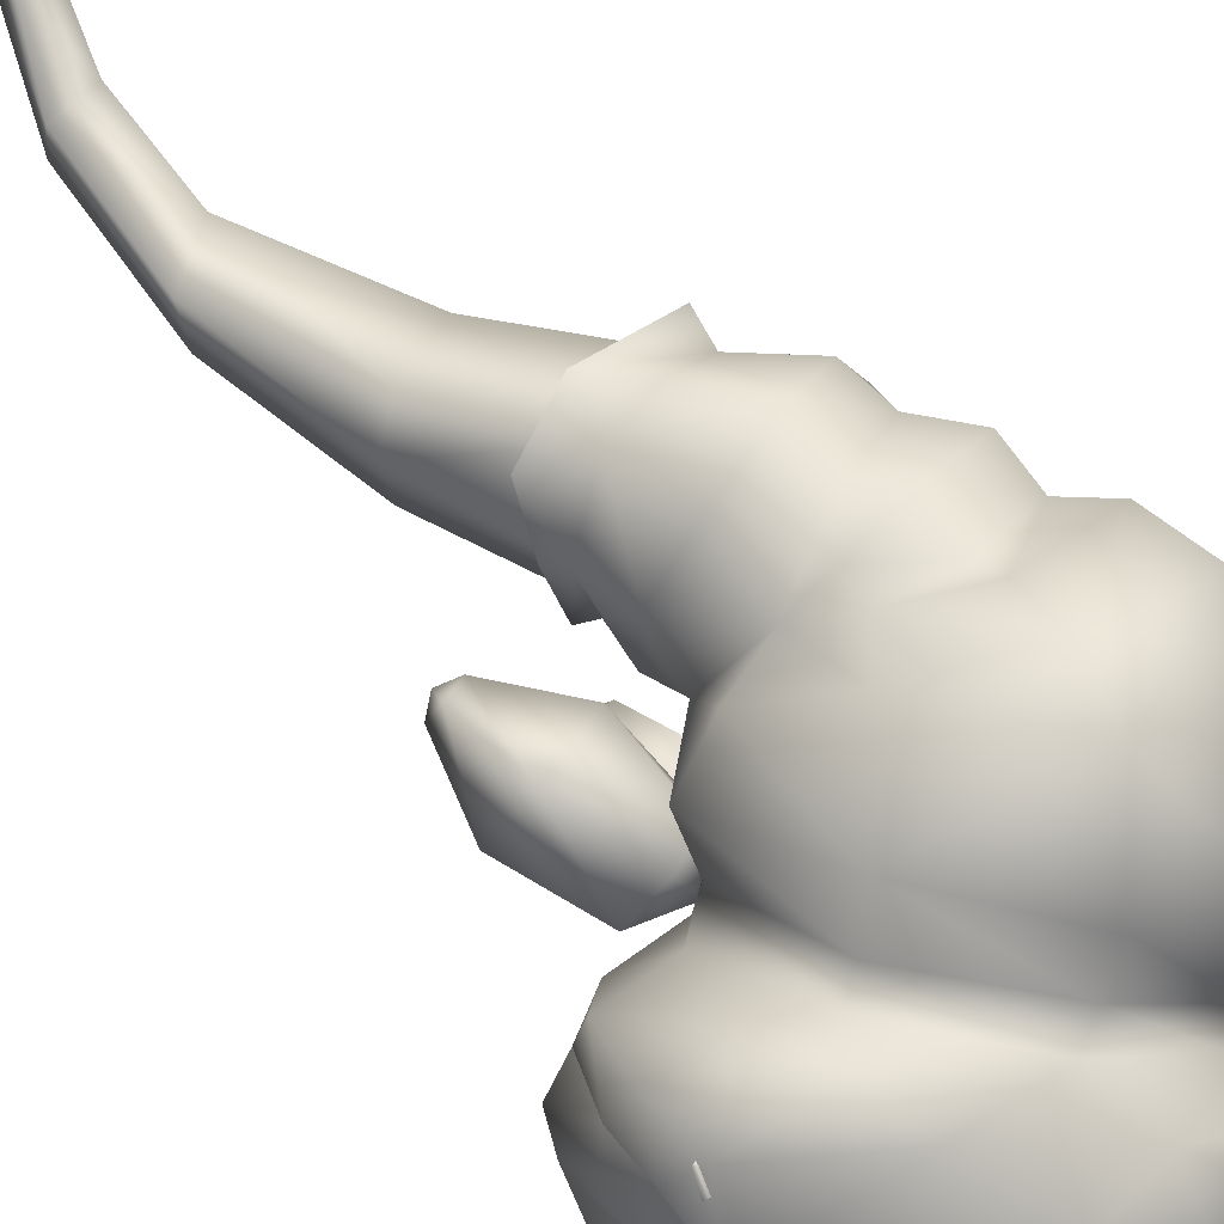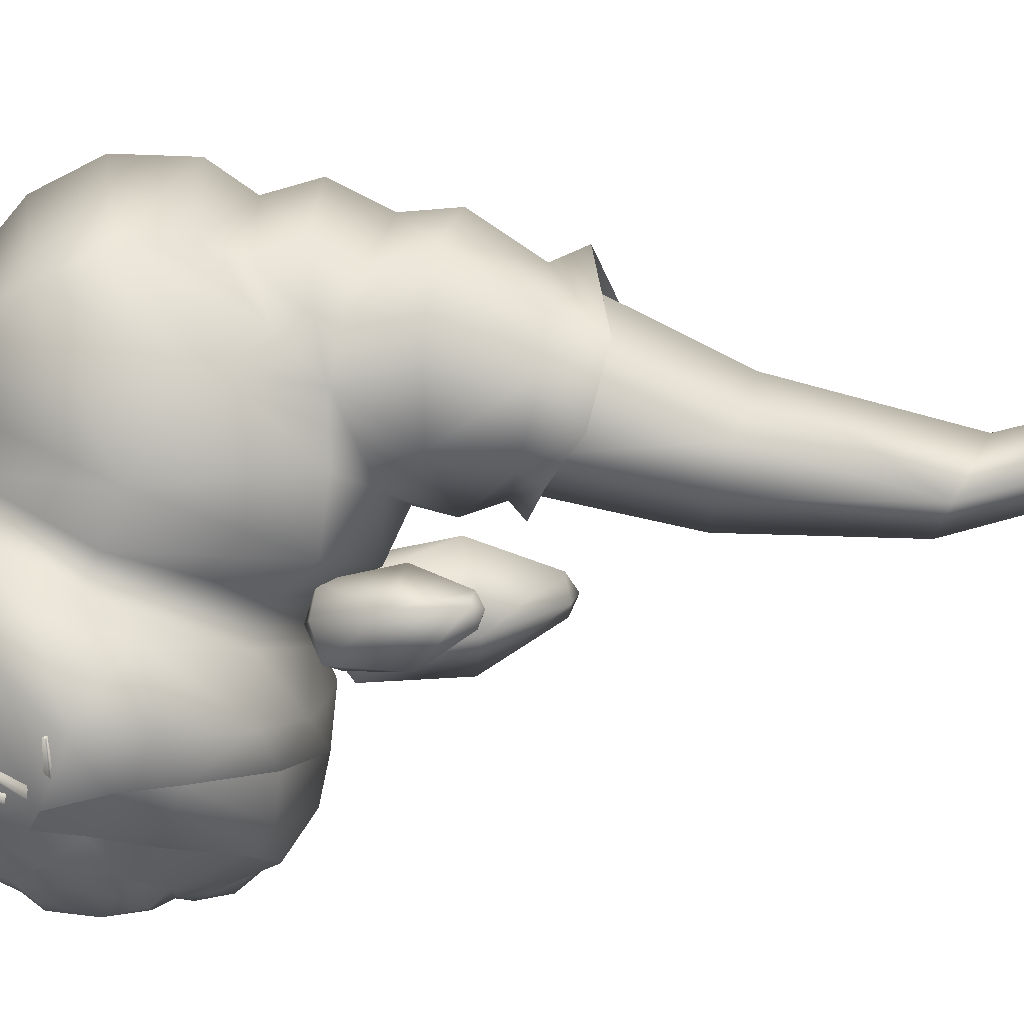
<metadata>
{"format":"obj","ext":"obj","renderer":"f3d","projection":"perspective","resolution":1024,"background":"white","views":[{"elev":75.2,"azim":-39.7,"up":"+Y"},{"elev":-52.4,"azim":103.6,"up":"+Y"}]}
</metadata>
<code>
g mesh00
v -2.541 1.034 43.82
v 15.68 -1.601 63.19
v 5.894 5.227 65.48
v 5.151 17.2 63.65
v 14.45 24.62 58.61
v -2.389 11 41.98
v 0.564 4.575 -24.16
v -5.126 5.469 -7.687
v 0.9816 9.457 -20.14
v 26.72 2.71 58.07
v 12.14 -1.957 37.89
v 6 -3.977 41.62
v -0.4298 -4.515 14.8
v 5.082 2.081 -20.48
v 5.574 7.12 -18.95
v -1.19 -1.555 -7.861
v -7.858 -1.307 18.1
v 12.54 10.22 34.5
v 27.28 17.46 55.42
v 26.72 2.71 58.07
v -0.4298 -4.515 14.8
v 2.174 4.996 -8.208
v 0.9816 9.457 -20.14
v -6.548 0.03165 -6.664
v -6.781 6.82 15.08
v 2.419 15.4 38.31
v -5.126 5.469 -7.687
v -6.781 6.82 15.08
v 1.779 4.122 9.211
v 2.419 15.4 38.31
v 14.45 24.62 58.61
v 12.14 -1.957 37.89
v -1.19 -1.555 -7.861
v 5.082 2.081 -20.48
f 1 2 3
f 4 5 6
f 7 8 9
f 10 2 11
f 11 2 12
f 11 12 13
f 14 15 16
f 17 1 6
f 6 1 3
f 6 3 4
f 18 19 20
f 21 16 22
f 22 16 15
f 22 15 23
f 7 24 8
f 8 24 17
f 8 17 25
f 25 17 6
f 25 6 26
f 26 6 5
f 27 28 29
f 29 28 30
f 29 30 18
f 18 30 31
f 18 31 19
f 23 27 22
f 22 27 29
f 22 29 21
f 21 29 18
f 21 18 32
f 32 18 20
f 2 1 12
f 12 1 17
f 12 17 13
f 13 17 24
f 13 24 33
f 33 24 7
f 33 7 34
v 46.39 7.925 92.39
v 41.14 10.45 87.93
v 41.12 24.41 87.67
v 14.03 36.59 93.01
v 19.91 32.25 86.83
v 13.14 28.88 81.9
v 0.9115 2.006 82.67
v -0.7454 0.9019 89.74
v -5.49 15.26 93.71
v 37.32 -1.33 123.6
v 31.82 -15.2 104.1
v 49.21 2.557 111.2
v 46.33 26.65 114.9
v 27.22 41.82 112.2
v 34.18 19.41 132.8
v 2.85 36.52 105.4
v 4.646 24.91 83.74
v -4.076 20.39 87.1
v 4.701 15.61 79.7
v 36.7 2.273 86.09
v -1.698 30.29 110.1
v 12.93 26.93 126.6
v 17.95 33.25 124.5
v 25.61 14.57 134.3
v 29.96 41.25 102.1
v 48.65 28.21 104.4
v 29.24 31.7 88.45
v 29.92 37.32 93.11
v 46.17 27.1 93.2
v 49.95 5.575 101.2
v 37.47 -5.236 91.98
v 30.19 -1.557 81.15
v 22.41 -6.8 82.96
v 14.42 -1.747 79.27
v 6.524 5.269 77.79
v 14.07 -12 86.31
v 9.097 -10.78 93.07
v 24.23 -16 108.9
v 29.36 -2.392 125.9
f 35 36 37
f 38 39 40
f 41 42 43
f 44 45 46
f 47 48 49
f 50 51 52
f 52 51 53
f 52 53 41
f 36 35 54
f 41 43 52
f 52 43 55
f 52 55 50
f 50 55 56
f 50 56 57
f 57 56 58
f 39 38 59
f 59 38 48
f 59 48 60
f 60 48 47
f 60 47 46
f 46 47 49
f 46 49 44
f 61 62 37
f 37 62 63
f 37 63 35
f 35 63 64
f 35 64 54
f 54 64 65
f 54 65 66
f 66 65 67
f 66 67 68
f 53 69 41
f 41 69 68
f 41 68 70
f 70 68 67
f 70 67 45
f 45 67 65
f 45 65 46
f 46 65 64
f 46 64 60
f 60 64 63
f 60 63 59
f 59 63 62
f 59 62 39
f 39 62 61
f 42 41 71
f 71 41 70
f 71 70 72
f 72 70 45
f 72 45 73
f 73 45 44
f 73 44 58
f 58 44 49
f 58 49 57
f 57 49 48
f 57 48 50
f 50 48 38
f 50 38 51
f 51 38 40
f 51 40 53
v 2.722 2.814 64.58
v 5.251 4.23 66.19
v 4.01 16.51 63.2
v 14.66 -3.133 62.84
v 22.74 -7.302 71.68
v 4.631 3.677 72.43
v 28.17 17.83 55.85
v 25.87 3.402 49.09
v 29.07 18.52 50.5
v 2.187 14.69 60.39
v 12.14 -3.658 60.05
v 20.25 -5.984 53.49
v 35.49 21.81 64.17
v 39.43 9.366 66.17
v 14.89 23.64 49.46
v 18.15 11.78 63.42
v 4.334 23.37 54.03
v 2.187 14.69 60.39
v 14.89 23.64 49.46
v 21.3 23.66 55.92
v 12.1 24.73 57.79
v 27.22 31.7 66.62
v 29.07 18.52 50.5
v 25.87 3.402 49.09
v 20.25 -5.984 53.49
v 4.701 15.61 79.7
v 5.026 25.35 72.28
v 13.14 28.88 81.9
v 15.73 32.99 69.8
v 20.14 31.92 78.6
v 36.42 22.15 72.17
v 27.08 29.21 75.33
v 25.46 0.08307 57.33
v 29.41 8.798 55.63
v 12.14 -3.658 60.05
v 2.722 2.814 64.58
v 34.49 -1.601 69.16
v 36.37 2.947 77.89
v 30.19 -1.557 81.15
v 14.42 -1.747 79.27
v 6.524 5.269 77.79
v 4.334 23.37 54.03
v 37.62 10.39 74.87
f 74 75 76
f 77 78 79
f 80 81 82
f 76 83 74
f 77 84 85
f 86 87 80
f 88 89 90
f 90 89 91
f 82 92 80
f 93 94 95
f 88 96 89
f 89 96 97
f 89 97 98
f 79 99 100
f 100 99 101
f 100 101 102
f 102 101 103
f 104 95 105
f 75 74 84
f 106 81 107
f 98 108 89
f 89 108 109
f 89 109 91
f 78 77 106
f 106 77 85
f 106 85 81
f 81 80 107
f 107 80 87
f 107 87 106
f 106 87 110
f 106 110 78
f 87 111 110
f 110 111 112
f 110 112 78
f 78 112 113
f 78 113 79
f 79 113 114
f 79 114 99
f 83 76 115
f 115 76 94
f 115 94 92
f 92 94 93
f 92 93 80
f 80 93 95
f 80 95 86
f 86 95 104
f 86 104 87
f 87 104 116
f 87 116 111
f 84 77 75
f 75 77 79
f 75 79 76
f 76 79 100
f 76 100 94
f 94 100 102
f 94 102 95
f 95 102 103
f 95 103 105
v 30.09 34.1 80.98
v 36.42 22.15 72.17
v 27.08 29.21 75.33
v 19.84 32.95 81.81
v 20.14 31.92 78.6
v 13.14 28.88 81.9
v 19.91 32.25 86.83
v 29.24 31.7 88.45
v 41.12 24.41 87.67
v 30.19 -1.557 81.15
v 36.37 2.947 77.89
v 37.16 2.036 81.05
v 37.62 10.39 74.87
v 43.48 10.2 80.4
v 41.53 24.84 79.59
v 41.14 10.45 87.93
v 36.7 2.273 86.09
f 117 118 119
f 117 119 120
f 120 119 121
f 120 121 122
f 122 123 120
f 120 123 124
f 120 124 117
f 117 124 125
f 126 127 128
f 128 127 129
f 128 129 130
f 130 129 118
f 130 118 131
f 118 117 131
f 131 117 125
f 131 125 130
f 130 125 132
f 130 132 128
f 128 132 133
f 128 133 126
v -34.42 1.067 152
v -35.38 6.118 162.7
v -32.25 7.727 147.7
v 19.74 -7.923 134.2
v 5.117 -17.27 148.9
v 11.82 -27.3 149.9
v -12.81 -33.99 161.7
v -10.12 -31.59 146.7
v -16.85 -30.15 151.2
v -13.93 -19.39 135.8
v -6.656 -25.6 127.4
v 9.079 -28.99 135.6
v 7.896 -23.77 125.4
v 19.74 -7.923 134.2
v 3.206 21.46 134.9
v -16.66 19.87 126.5
v -20.29 23.2 137
v -24.86 8.823 127.1
v -24.07 -1.348 136.3
v 11.82 -27.3 149.9
v 6.987 -27.64 146.5
v -19.7 21.3 148.1
v -17.08 24.06 151.2
v -17.08 24.06 151.2
v -12.04 13.22 149.7
v 3.206 21.46 134.9
v -0.4177 13.62 139.2
v -4.042 5.779 143.5
v -12.29 -0.9454 139.8
v 11.25 -7.119 138.7
v 2.756 -6.315 143.2
v -7.329 -9.747 139.6
f 134 135 136
f 137 138 139
f 139 138 140
f 141 140 142
f 143 144 145
f 145 144 146
f 145 146 147
f 148 149 150
f 150 149 151
f 150 151 152
f 147 153 145
f 145 153 154
f 145 154 143
f 152 155 150
f 150 155 156
f 150 156 148
f 157 135 158
f 159 157 160
f 160 157 158
f 160 158 161
f 161 158 135
f 161 135 162
f 162 135 134
f 162 134 152
f 152 134 136
f 152 136 155
f 155 136 135
f 155 135 156
f 137 163 138
f 138 163 164
f 138 164 140
f 140 164 165
f 140 165 142
f 142 165 143
f 142 143 141
f 141 143 154
f 141 154 140
f 140 154 153
v 5.015 -3.985 89.35
v 0.7515 -0.4378 88.11
v -0.06707 -5.044 92.33
v -4.033 -1.601 87.98
v 5.532 -12.46 80.44
v 3.901 -9.507 90.42
v -1.48 -11.48 90.25
v 1.556 -10.56 69.87
v -0.06402 -12.05 71.17
v -0.2911 -8.854 70.46
v -3.622 -13.3 79.62
v 3.186 -11.75 71.44
v 2.96 -8.56 70.73
v -0.5533 6.739 88.89
v -6.367 8.875 90.71
v -4.126 0.3969 93.2
v 1.183 -0.2927 87.18
v -4.126 0.3969 93.2
v -7.025 -4.662 72.42
v -4.155 -5.574 87.27
v -11.24 -3.819 89.06
v -12.14 6.489 61.54
v -14.68 5.384 63.54
v -12.49 9.07 63.8
v -18.03 1.588 75.9
v -11.08 3.345 62.37
v -8.902 7.032 62.63
v 4.894 -3.473 78.43
v -4.259 -4.316 77.61
v -5.745 -7.936 89.01
v -0.3536 6.614 73.21
v -11.36 12.86 76.69
v -12.98 3.212 90.77
f 166 167 168
f 168 167 169
f 170 171 172
f 173 174 175
f 172 176 170
f 170 176 177
f 170 177 178
f 179 180 181
f 182 179 183
f 184 185 186
f 187 188 189
f 186 190 184
f 184 190 191
f 184 191 192
f 166 193 167
f 167 193 194
f 167 194 169
f 169 194 195
f 169 195 168
f 182 196 179
f 179 196 197
f 179 197 180
f 180 197 198
f 180 198 181
f 194 176 195
f 195 176 172
f 195 172 168
f 168 172 171
f 168 171 166
f 166 171 170
f 166 170 193
f 193 170 178
f 193 178 194
f 194 178 175
f 194 175 176
f 176 175 174
f 176 174 177
f 177 174 173
f 177 173 178
f 178 173 175
f 197 190 198
f 198 190 186
f 198 186 183
f 183 186 185
f 183 185 182
f 182 185 184
f 182 184 196
f 196 184 192
f 196 192 197
f 197 192 189
f 197 189 190
f 190 189 188
f 190 188 191
f 191 188 187
f 191 187 192
f 192 187 189
v -25.46 17.5 122.3
v -24.83 36.28 134.8
v -25.1 16.87 123.4
v 19.21 -40.01 134.2
v 2.055 -30.18 123.4
v 19 -39.65 134.8
v -28.06 0.861 132.1
v -26.9 0.712 132.9
v -34.87 0.9177 144.7
v -27.38 1.962 132.6
v -24.83 36.28 134.8
v -25.46 17.5 122.3
v -25.04 36.64 134.2
v -26.42 17.07 123.2
v -25.6 36.4 134.7
v -25.85 40.47 125
v -26.51 40.49 124.7
v -25.13 17.11 122.4
v -26.47 17.15 121.6
v -25.23 34.51 115.2
v -26.28 17.15 120.1
v -25.28 17.41 121
v -26.47 17.15 121.6
v -26.51 40.49 124.7
v -25.16 17.22 120.9
v -25.87 40.52 124.3
v -25.13 17.11 122.4
v -25.85 40.47 125
v -25.1 16.87 123.4
v -24.83 36.28 134.8
v -26.42 17.07 123.2
v -25.6 36.4 134.7
v -11.64 -25.94 131.5
v -10.35 -25.98 132
v -13.7 -33.14 139.3
v -11.23 -25.11 132.5
v -13.28 -24.73 132.1
v -11.99 -24.69 132.6
v -16.64 -30.66 144.7
v -12.83 -23.65 132.9
v 2.055 -30.18 123.4
v 19.21 -40.01 134.2
v 2.421 -30.8 122.3
v 18.72 -40.37 134.7
v 1.572 -31.41 123.2
v 2.251 -30.32 122.4
v 1.614 -31.5 121.6
v 22.12 -42.62 125
v 21.81 -43.21 124.7
v 1.71 -31.33 120.1
v 17.27 -39.1 115.2
v 17.61 -38.76 115.6
v 2.251 -30.32 122.4
v 22.12 -42.62 125
v 2.329 -30.4 120.9
v 22.16 -42.66 124.3
v 1.614 -31.5 121.6
v 1.572 -31.41 123.2
v 18.72 -40.37 134.7
v 2.055 -30.18 123.4
v 19 -39.65 134.8
v -28.29 2.885 131.5
v -27.36 2.826 132.5
v -35.55 4.703 139.3
v -27.67 4.026 132
v -26.28 17.15 120.1
v -25.23 34.51 115.2
v -24.98 16.95 119.8
v -24.63 34.41 115
v -25.28 17.41 121
v -24.77 34.63 115.6
v -25.23 34.51 115.2
v 17.27 -39.1 115.2
v 1.71 -31.33 120.1
v 17.49 -38.54 115
v 2.189 -30.1 119.8
v 17.61 -38.76 115.6
v 2.443 -30.6 121
v 1.71 -31.33 120.1
f 199 200 201
f 202 203 204
f 205 206 207
f 207 206 208
f 207 208 205
f 209 210 211
f 211 210 212
f 211 212 213
f 214 215 216
f 216 215 217
f 218 219 220
f 221 222 223
f 223 222 224
f 223 224 225
f 225 224 226
f 227 228 229
f 229 228 230
f 231 232 233
f 233 232 234
f 233 234 231
f 235 236 237
f 237 236 238
f 237 238 235
f 239 240 241
f 241 240 242
f 241 242 243
f 244 245 246
f 246 245 247
f 248 249 250
f 251 252 253
f 253 252 254
f 253 254 255
f 255 254 247
f 256 257 258
f 258 257 259
f 260 261 262
f 262 261 263
f 262 263 260
f 264 265 266
f 266 265 267
f 266 267 268
f 268 267 269
f 268 269 270
f 271 272 273
f 273 272 274
f 273 274 275
f 275 274 276
f 275 276 277
v -24.63 34.41 115
v -25.23 34.51 115.2
v -24.77 34.63 115.6
v -25.85 40.47 125
v -25.87 40.52 124.3
v -26.51 40.49 124.7
v -25.04 36.64 134.2
v -25.6 36.4 134.7
v -24.83 36.28 134.8
v 17.61 -38.76 115.6
v 17.27 -39.1 115.2
v 17.49 -38.54 115
v 21.81 -43.21 124.7
v 22.16 -42.66 124.3
v 22.12 -42.62 125
v 19 -39.65 134.8
v 18.72 -40.37 134.7
v 19.21 -40.01 134.2
f 278 279 280
f 281 282 283
f 284 285 286
f 287 288 289
f 290 291 292
f 293 294 295
v 21.98 13.52 -27.02
v 22.25 19.37 -16.35
v 24.88 14.65 -16.61
v 19.36 18.24 -26.8
v 13.8 18.06 -22.57
v 4.978 0.5973 -19.58
v 5.612 7.079 -17.61
v -0.8307 3.807 -24.32
v 16.82 6.779 -10.44
v 13.4 10.92 -7.101
v 12.11 10.45 -12.44
v 22.25 19.37 -16.35
v 19.47 14.32 -7.493
v 24.88 14.65 -16.61
v 19.05 8.604 -23.01
v 10.51 10.09 -23.89
v 13.01 5.405 -26.45
v 4.978 0.5973 -19.58
v 19.36 18.24 -26.8
v 7.757 14.86 -26.01
v 14.27 12.06 -21.25
v 14.14 11.75 -16.01
v 11.56 16.23 -10
v 9.586 9.959 -32.1
v -0.2957 10.08 -19.14
v 21.98 13.52 -27.02
f 296 297 298
f 299 300 297
f 301 302 303
f 304 305 306
f 307 308 309
f 310 311 312
f 312 311 302
f 312 302 313
f 314 315 300
f 300 315 316
f 316 317 300
f 300 317 318
f 300 318 297
f 297 318 308
f 297 296 314
f 314 296 319
f 314 319 315
f 315 319 303
f 315 303 320
f 320 303 302
f 320 302 315
f 315 302 311
f 315 311 316
f 316 311 310
f 316 310 317
f 310 304 317
f 317 304 306
f 317 306 318
f 318 306 305
f 318 305 308
f 308 305 304
f 308 304 309
f 309 304 310
f 309 310 321
f 321 310 312
f 321 312 319
f 319 312 313
f 319 313 303
v 18.16 9.954 152.5
v 10.23 25.35 140.9
v 7.012 19.27 150.4
v -29.48 -12.26 106.2
v -30.12 -16.02 108.9
v -31.28 -10.27 110.8
v -10.79 12.81 97.32
v -22 17.9 97.02
v -12.3 28.33 107.5
v -17.23 -8.424 93.66
v -22.84 -11.64 96.53
v -29.25 4.856 98.93
v -15.72 -26.02 102.9
v -21.51 -23.11 107.8
v -23.58 -19.48 101.1
v -31.28 -10.27 110.8
v -31.68 -4.946 108.3
v -29.48 -12.26 106.2
v -9.143 33.88 117.5
v -5.87 28.95 113.2
v -19.82 -11.03 140.5
v -6.365 -3.721 149.8
v -9.973 4.359 152.2
v -25.38 19.61 133.2
v -30.85 8.343 130.1
v -24.59 9.436 140.7
v -29.66 -0.5789 131.3
v -22.3 -0.778 141.2
v 22.56 12.6 145
v -9.585 23.69 142.6
v -6.938 31.22 127.5
v -18.49 26.36 125.6
v -23.47 30.88 116
v -25.38 19.61 133.2
v -31.89 13.79 124.5
v 8.251 27.51 129.3
v -5.87 28.95 113.2
v -33.81 2.223 112.7
v -31.93 -7.404 114.2
v -27.84 -14.62 104
v -17.27 4.938 93.3
v -5.934 -2.086 93.14
v -11.79 -5.355 92.7
v -12.08 -25.8 98.18
v -27.15 -19.39 112.9
v -27.81 -15.01 120.3
v -29.26 -15.65 113.5
v -31.35 -11.89 113.1
v -4.867 -25.78 139.8
v -1.312 -11.1 151.8
v -12.36 -18.52 140.8
v -27.15 -19.39 112.9
v -29.26 -15.65 113.5
v -31.35 -11.89 113.1
v 13.48 -35.08 114.3
v 9.67 -32.8 104.7
v 16.96 -23.92 106.3
v 2.788 -26.35 95.94
v 4.463 -14.06 96.52
v -5.864 -15.42 92.8
v 3.51 -34.31 120.9
v 3.236 -31.48 131.9
v 0.1357 -33.26 123.2
v 27.46 -6.785 128.5
v 22.28 12.63 137.3
v 26.88 -4.366 140.2
v -23.61 -22.25 113.8
v -16.41 -28.83 111.9
v -26.63 -17.34 106.1
v -25.79 -20.08 110.6
v -29.82 -8.353 101.3
v -31.24 1.688 103.6
v -30.76 17.16 108.6
v -31.62 12.32 111.5
v -30.06 16.49 118.6
v -28.7 18.22 124.5
v -27.88 21.73 122.3
v -27.74 22.63 113.7
v -27.54 20.25 105.9
v -23.93 7.967 96.97
v -2.175 -33.29 117.4
v -6.698 -32.18 110.4
v -2.177 -33.87 107.4
v -15.72 -26.02 102.9
v -23.58 -19.48 101.1
v -27.84 -14.62 104
v 15.17 -20.5 141.6
v 12.44 -28.85 124.3
v 22.65 -21.6 126.2
v 23.56 -24.5 116.1
v 20.97 -18.97 112
v -6.687 -22.81 96.21
v 2.082 -32.63 104.6
v 4.173 -34.33 112.3
v 3.51 -34.31 120.9
v 0.1357 -33.26 123.2
v 20.21 -4.3 149.8
v 20.97 -18.97 112
v 5.829 -20.59 148.6
v 10.8 -6.195 153.5
v 5.984 3.058 155.4
v 0.5746 12.06 154
v -6.698 -32.18 110.4
v -9.926 -32.68 115.3
v -2.175 -33.29 117.4
v -5.304 -33.66 123.4
v -30.88 -7.806 117.3
v -29.77 -5.285 126.7
v -24.28 -13.3 131
v -14.39 15.51 149.5
v -27.84 -14.62 104
v -29.82 -8.353 101.3
v -31.24 1.688 103.6
v -31.62 12.32 111.5
v -33.63 9.639 116.4
v -30.06 16.49 118.6
v -31.89 13.79 124.5
v -28.7 18.22 124.5
v -27.88 21.73 122.3
v -27.84 -14.62 104
v -26.63 -17.34 106.1
v -25.79 -20.08 110.6
v -23.34 -21.27 117
v -20.41 -21.99 126.3
v -16.25 -24.52 130.7
v 4.173 -34.33 112.3
v 2.082 -32.63 104.6
v -6.687 -22.81 96.21
v -17.23 -8.424 93.66
v -23.71 26.8 106.1
v -9.287 -30.15 129.2
v -27.74 22.63 113.7
v -27.54 20.25 105.9
v -23.93 7.967 96.97
f 322 323 324
f 325 326 327
f 328 329 330
f 331 332 333
f 334 335 336
f 337 338 339
f 340 341 330
f 330 341 328
f 342 343 344
f 345 346 347
f 347 346 348
f 347 348 349
f 323 322 350
f 351 352 353
f 353 352 354
f 355 356 346
f 340 357 358
f 359 338 360
f 326 325 361
f 329 328 362
f 362 328 363
f 362 363 364
f 332 331 365
f 366 367 368
f 368 367 369
f 370 371 372
f 373 374 326
f 326 374 375
f 326 375 327
f 376 377 378
f 378 377 379
f 378 379 380
f 380 379 381
f 382 383 384
f 385 386 387
f 388 335 389
f 361 390 326
f 326 390 391
f 326 391 373
f 332 392 333
f 333 392 393
f 333 393 394
f 394 393 395
f 394 395 396
f 397 398 396
f 396 398 399
f 396 399 394
f 394 399 400
f 394 400 333
f 333 400 401
f 333 401 331
f 402 403 404
f 404 403 405
f 404 405 365
f 365 405 406
f 365 406 332
f 332 406 407
f 332 407 392
f 408 409 410
f 410 409 376
f 410 376 411
f 411 376 378
f 411 378 412
f 412 378 380
f 331 413 365
f 365 413 414
f 365 414 404
f 404 414 415
f 404 415 402
f 402 415 416
f 402 416 417
f 418 408 387
f 387 408 410
f 387 410 385
f 385 410 411
f 385 411 419
f 370 420 371
f 371 420 421
f 371 421 422
f 422 421 322
f 422 322 423
f 423 322 324
f 423 324 351
f 351 324 323
f 351 323 352
f 335 334 389
f 389 334 424
f 389 424 425
f 425 424 426
f 425 426 427
f 338 337 360
f 360 337 369
f 360 369 428
f 428 369 367
f 428 367 429
f 429 367 430
f 429 430 348
f 348 430 342
f 348 342 349
f 349 342 344
f 349 344 347
f 347 344 431
f 347 431 345
f 432 339 433
f 433 339 338
f 433 338 434
f 434 338 359
f 434 359 435
f 435 359 436
f 435 436 437
f 437 436 438
f 437 438 439
f 439 438 345
f 439 345 440
f 441 336 442
f 442 336 335
f 442 335 443
f 443 335 388
f 443 388 366
f 366 388 444
f 366 444 367
f 367 444 445
f 367 445 430
f 430 445 446
f 430 446 342
f 408 383 409
f 409 383 382
f 409 382 376
f 376 382 447
f 376 447 377
f 377 447 448
f 377 448 379
f 379 448 449
f 379 449 381
f 381 449 450
f 370 383 420
f 420 383 408
f 420 408 421
f 421 408 418
f 421 418 322
f 322 418 387
f 322 387 350
f 350 387 386
f 350 386 323
f 323 386 357
f 323 357 352
f 352 357 340
f 352 340 354
f 354 340 330
f 354 330 451
f 451 330 329
f 426 384 427
f 427 384 383
f 427 383 452
f 452 383 370
f 452 370 446
f 446 370 372
f 446 372 342
f 342 372 371
f 342 371 343
f 343 371 422
f 343 422 344
f 344 422 423
f 344 423 431
f 431 423 351
f 431 351 345
f 345 351 353
f 345 353 440
f 440 353 354
f 440 354 453
f 453 354 451
f 453 451 454
f 454 451 329
f 454 329 455
f 455 329 362
f 455 362 450
f 450 362 364
f 450 364 381
f 381 364 363
f 381 363 380
v 25.61 14.57 134.3
v 27.46 -6.785 128.5
v 29.36 -2.392 125.9
v 20.97 -18.97 112
v 24.23 -16 108.9
v 4.463 -14.06 96.52
v 9.097 -10.78 93.07
v -5.934 -2.086 93.14
v -0.7454 0.9019 89.74
v -10.79 12.81 97.32
v -5.49 15.26 93.71
v -5.87 28.95 113.2
v -1.698 30.29 110.1
v 8.251 27.51 129.3
v 12.93 26.93 126.6
v 22.28 12.63 137.3
f 456 457 458
f 458 457 459
f 458 459 460
f 460 459 461
f 460 461 462
f 462 461 463
f 462 463 464
f 464 463 465
f 464 465 466
f 466 465 467
f 466 467 468
f 468 467 469
f 468 469 470
f 470 469 471
f 470 471 456
f 456 471 457
v -35.35 1.756 115.5
v -35.5 2.304 121.3
v -35.18 7.331 117.8
v -33.81 2.223 112.7
v -31.93 -7.404 114.2
v -33.44 -5.422 116.9
v -30.88 -7.806 117.3
v -32.84 -2.963 125.1
v -33.01 0.8914 128.2
v -33.09 6.077 127.9
v -33.3 10.73 123.8
v -16.81 -28.03 127.5
v -20.07 -25.75 124.5
v -17.05 -30.63 120.4
v -22.65 -24.68 116.4
v -17.56 -30 114.7
v -12.67 -32.85 116.9
v -8.669 -33.25 122.8
v -12.44 -30.79 127
v -29.77 -5.285 126.7
v -29.66 -0.5789 131.3
v -30.85 8.343 130.1
v -31.89 13.79 124.5
v -33.63 9.639 116.4
v -23.34 -21.27 117
v -23.61 -22.25 113.8
v -16.41 -28.83 111.9
v -9.926 -32.68 115.3
v -5.304 -33.66 123.4
v -9.287 -30.15 129.2
v -16.25 -24.52 130.7
v -20.41 -21.99 126.3
f 472 473 474
f 475 476 477
f 477 476 478
f 477 478 479
f 480 481 473
f 473 481 482
f 473 482 474
f 483 484 485
f 484 486 485
f 485 486 487
f 485 487 488
f 488 489 485
f 485 489 490
f 485 490 483
f 478 491 479
f 479 491 492
f 479 492 480
f 480 492 493
f 480 493 481
f 481 493 494
f 481 494 482
f 482 494 495
f 482 495 474
f 474 495 475
f 474 475 472
f 472 475 477
f 472 477 473
f 473 477 479
f 473 479 480
f 496 497 486
f 486 497 498
f 486 498 487
f 487 498 499
f 487 499 488
f 488 499 500
f 488 500 489
f 489 500 501
f 489 501 490
f 490 501 502
f 490 502 483
f 483 502 503
f 483 503 484
f 484 503 496
f 484 496 486

</code>
